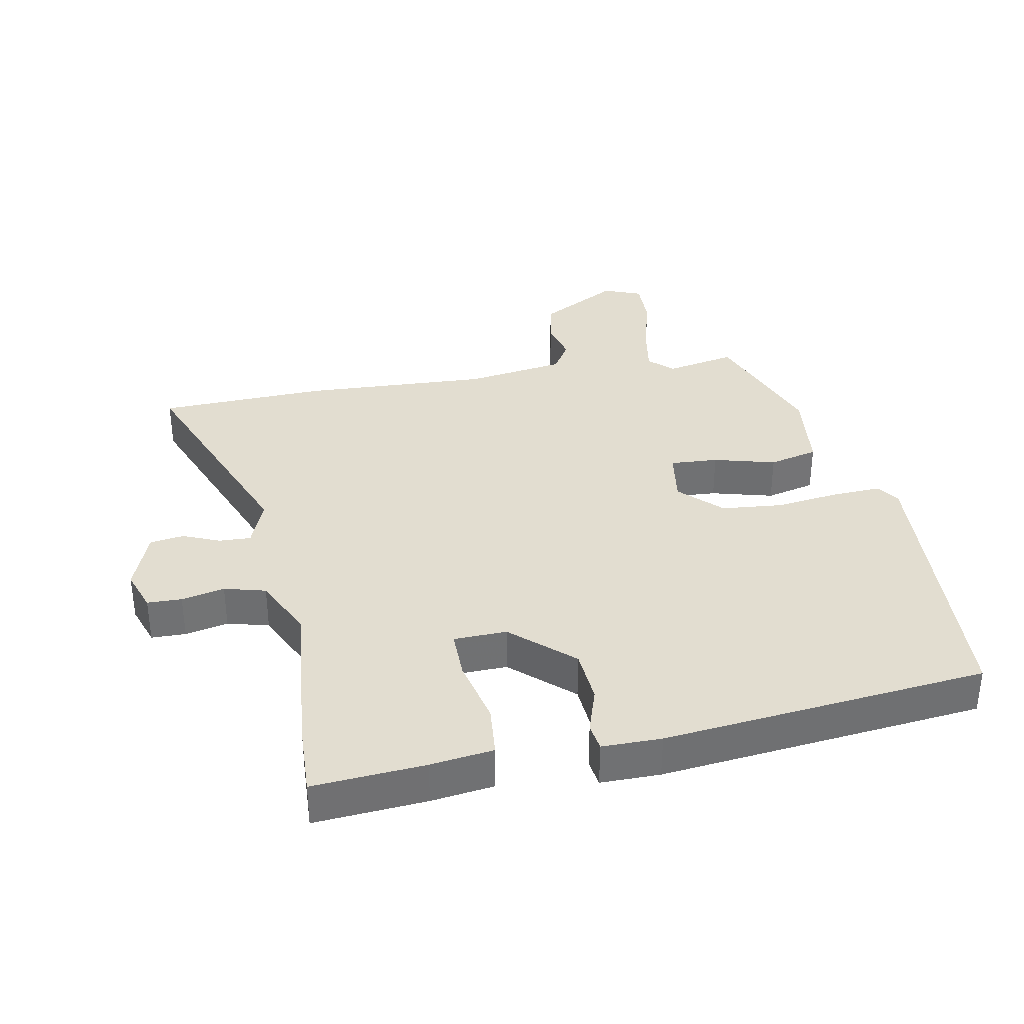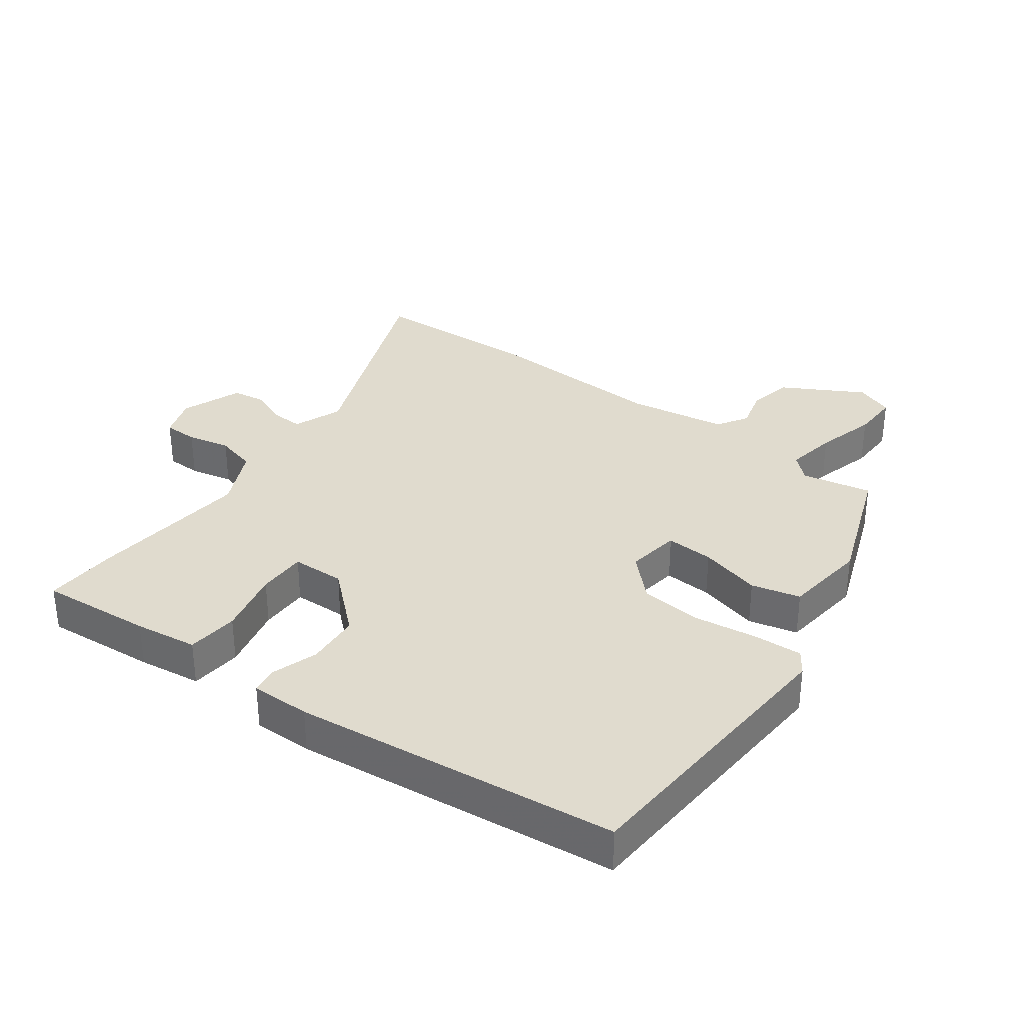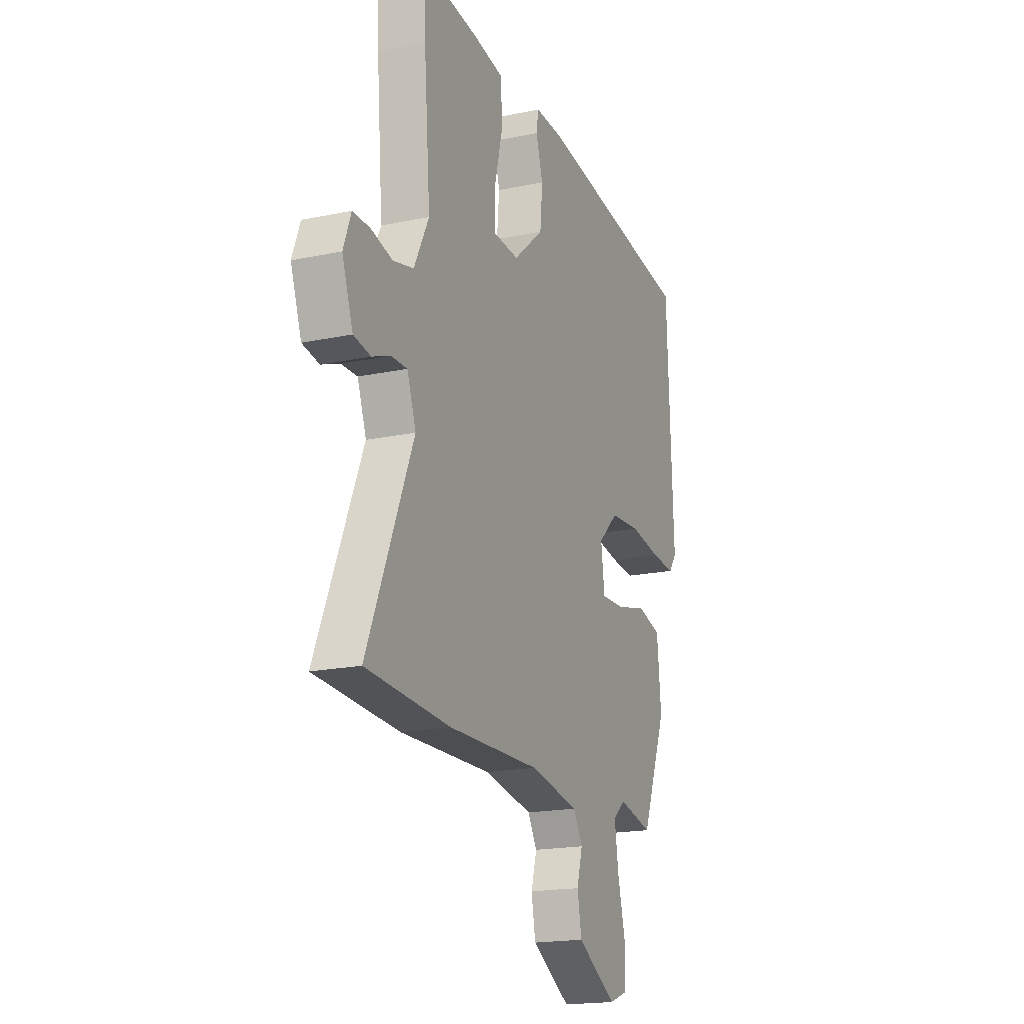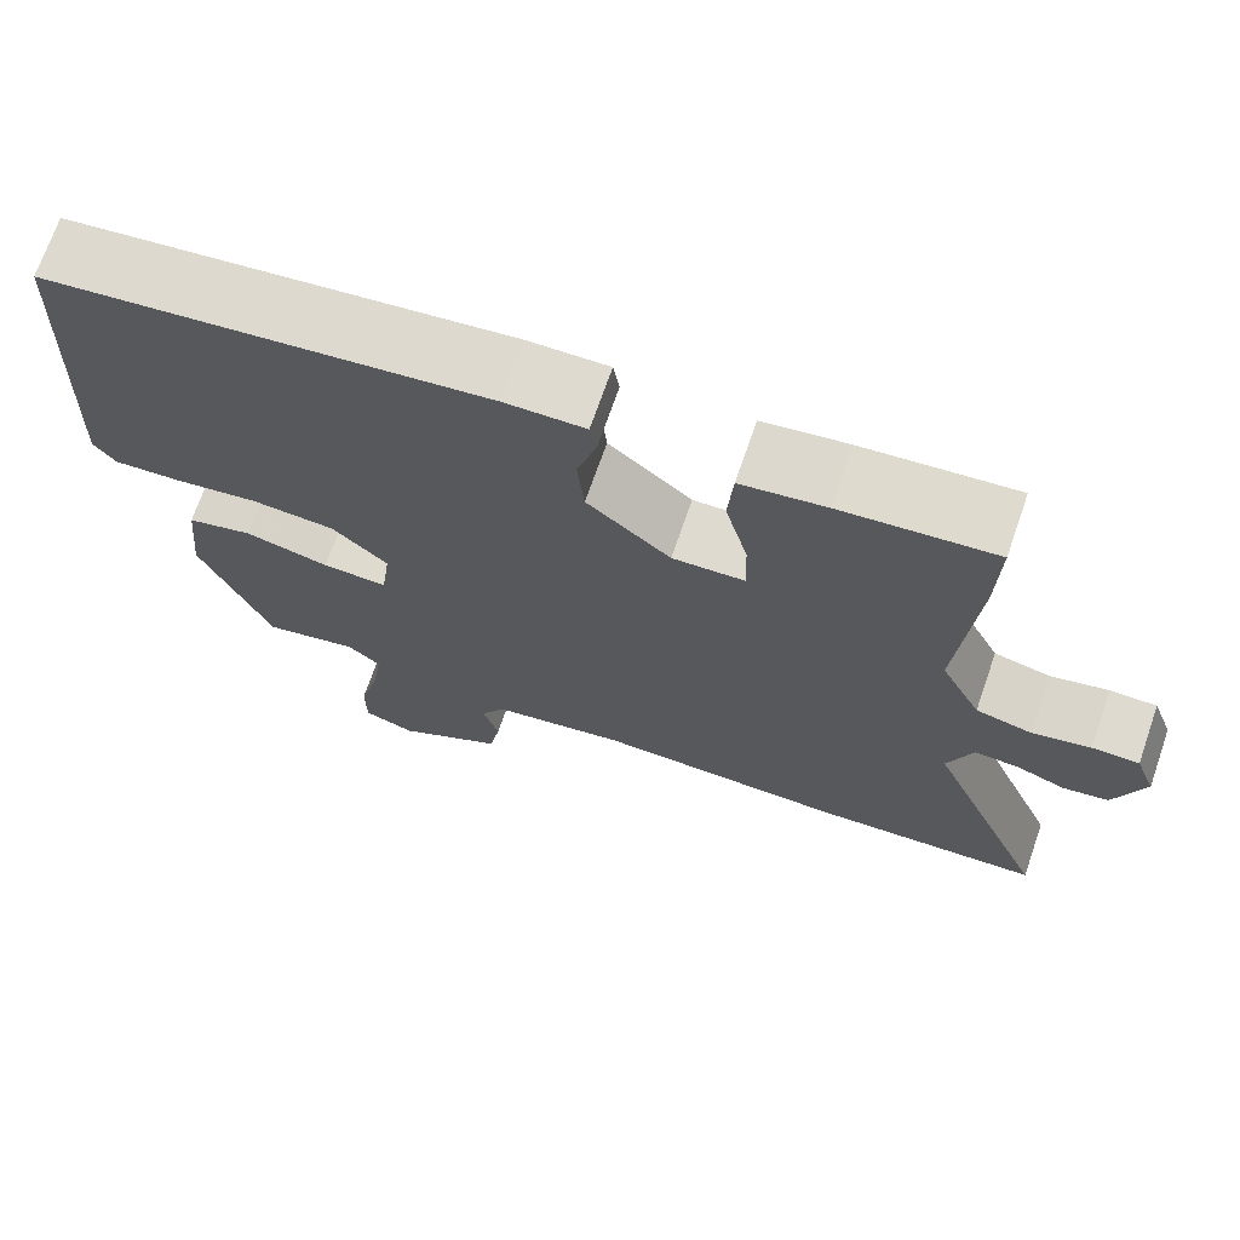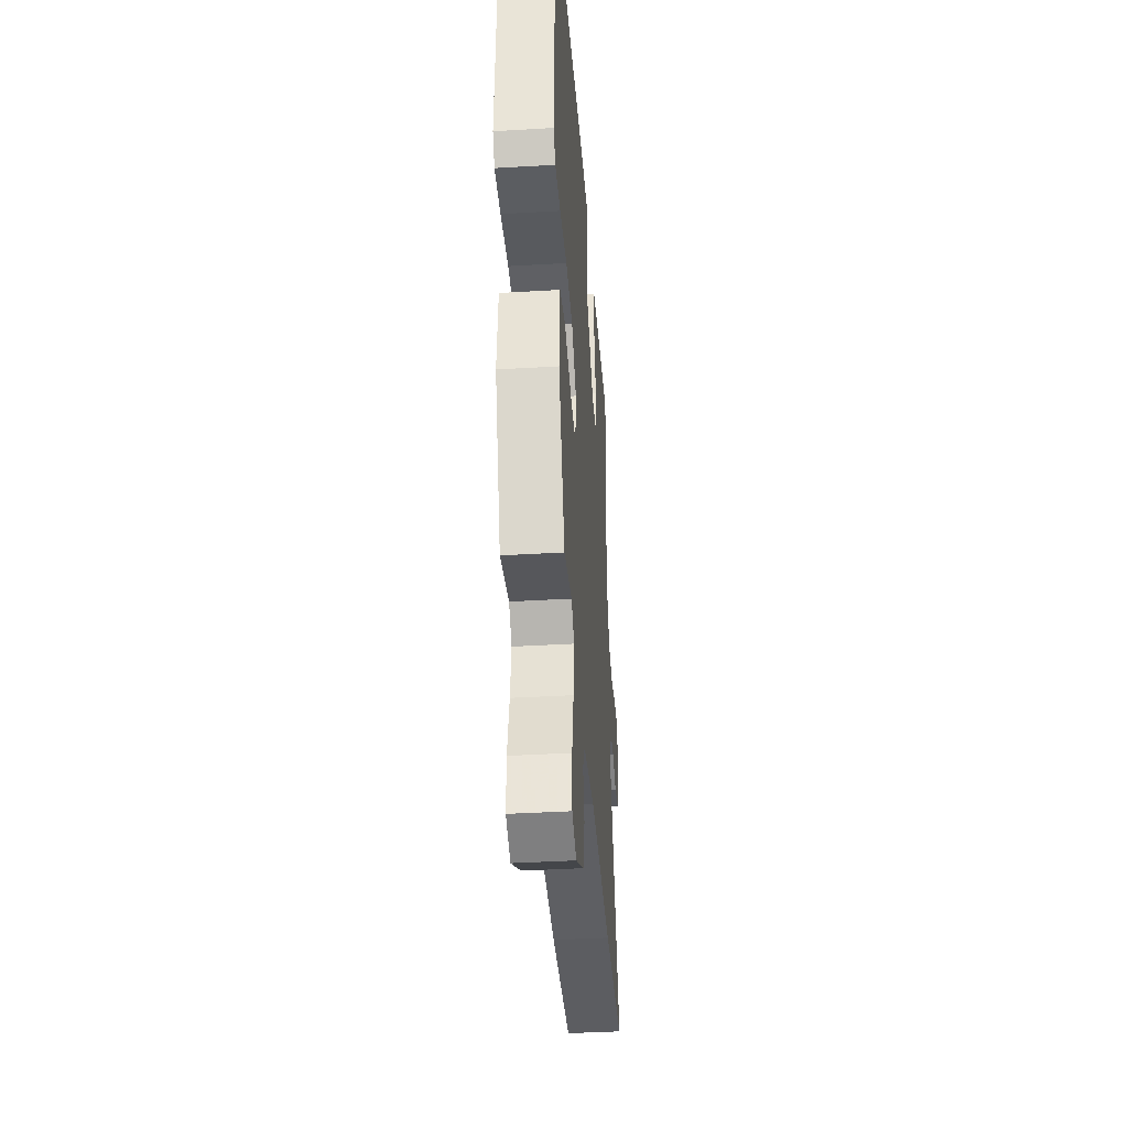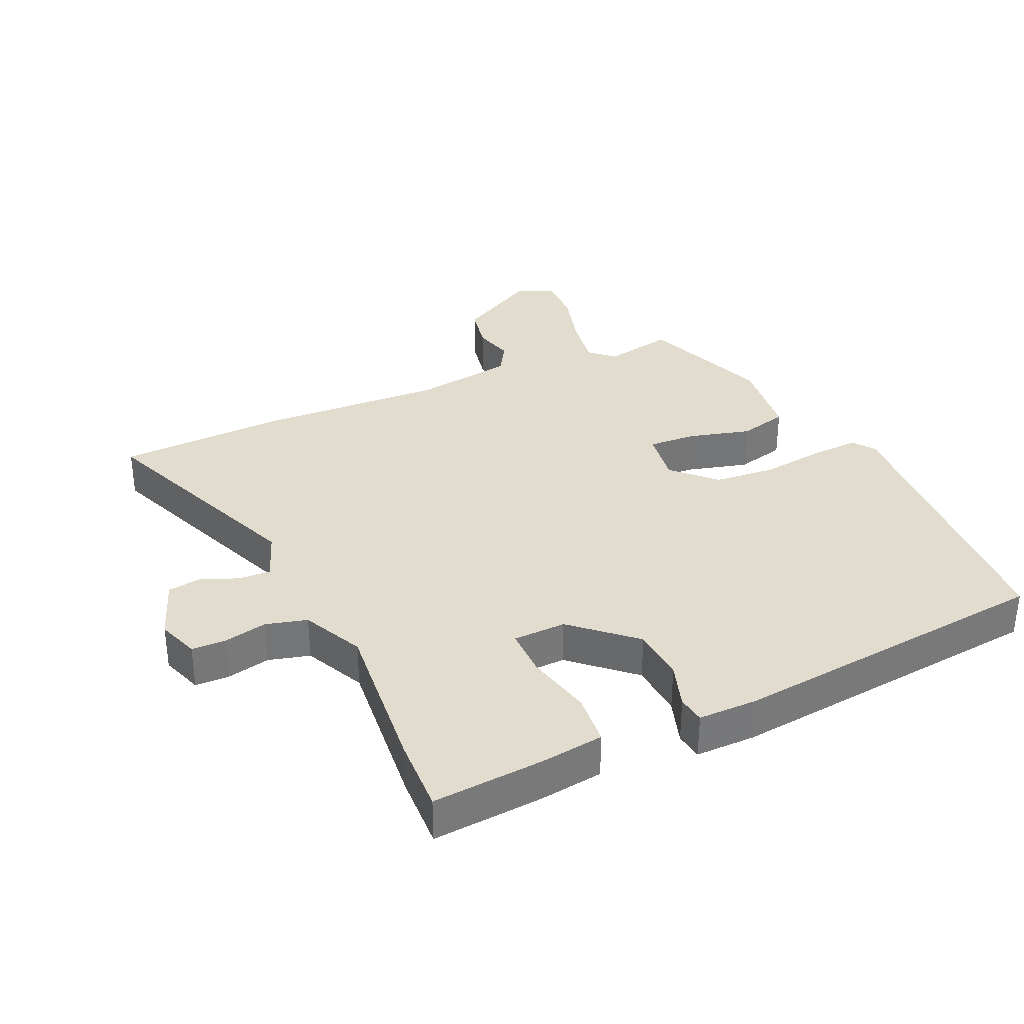
<metadata>
{"format":"obj","ext":"obj","renderer":"f3d","projection":"perspective","resolution":1024,"background":"white","views":[{"elev":35.3,"azim":-9.6,"up":"+Y"},{"elev":33.5,"azim":37.5,"up":"+Y"},{"elev":-18.6,"azim":-68.0,"up":"+Z"},{"elev":70.9,"azim":-160.9,"up":"+Z"},{"elev":-39.8,"azim":94.2,"up":"+Z"},{"elev":34.1,"azim":-23.3,"up":"+Y"}]}
</metadata>
<code>
v 0.521 0.07 0.458
v 0.54 0.07 -0.002
v 0.515 0.07 -0.037
v 0.439 0.07 -0.032
v 0.34 0.07 -0.017
v 0.244 0.07 -0.024
v 0.18 0.07 -0.085
v 0.191 0.07 -0.17
v 0.266 0.07 -0.167
v 0.363 0.07 -0.143
v 0.439 0.07 -0.163
v 0.452 0.07 -0.296
v 0.372 0.07 -0.497
v 0.263 0.07 -0.473
v 0.225 0.07 -0.507
v 0.237 0.07 -0.588
v 0.261 0.07 -0.683
v 0.261 0.07 -0.758
v 0.201 0.07 -0.78
v 0.077 0.07 -0.708
v 0.064 0.07 -0.637
v 0.082 0.07 -0.574
v 0.053 0.07 -0.525
v -0.102 0.07 -0.498
v -0.392 0.07 -0.506
v -0.656 0.07 -0.491
v -0.512 0.07 -0.148
v -0.54 0.07 -0.071
v -0.59 0.07 -0.072
v -0.648 0.07 -0.095
v -0.701 0.07 -0.086
v -0.735 0.07 0.01
v -0.711 0.07 0.075
v -0.657 0.07 0.075
v -0.59 0.07 0.059
v -0.525 0.07 0.075
v -0.478 0.07 0.169
v -0.498 0.07 0.42
v -0.501 0.07 0.538
v -0.326 0.07 0.521
v -0.228 0.07 0.506
v -0.222 0.07 0.425
v -0.248 0.07 0.322
v -0.25 0.07 0.245
v -0.167 0.07 0.241
v -0.071 0.07 0.324
v -0.063 0.07 0.409
v -0.085 0.07 0.481
v -0.078 0.07 0.524
v 0.015 0.07 0.522
v 0.521 0 0.458
v 0.54 0 -0.002
v 0.515 0 -0.037
v 0.439 0 -0.032
v 0.34 0 -0.017
v 0.244 0 -0.024
v 0.18 0 -0.085
v 0.191 0 -0.17
v 0.266 0 -0.167
v 0.363 0 -0.143
v 0.439 0 -0.163
v 0.452 0 -0.296
v 0.372 0 -0.497
v 0.263 0 -0.473
v 0.225 0 -0.507
v 0.237 0 -0.588
v 0.261 0 -0.683
v 0.261 0 -0.758
v 0.201 0 -0.78
v 0.077 0 -0.708
v 0.064 0 -0.637
v 0.082 0 -0.574
v 0.053 0 -0.525
v -0.102 0 -0.498
v -0.392 0 -0.506
v -0.656 0 -0.491
v -0.512 0 -0.148
v -0.54 0 -0.071
v -0.59 0 -0.072
v -0.648 0 -0.095
v -0.701 0 -0.086
v -0.735 0 0.01
v -0.711 0 0.075
v -0.657 0 0.075
v -0.59 0 0.059
v -0.525 0 0.075
v -0.478 0 0.169
v -0.498 0 0.42
v -0.501 0 0.538
v -0.326 0 0.521
v -0.228 0 0.506
v -0.222 0 0.425
v -0.248 0 0.322
v -0.25 0 0.245
v -0.167 0 0.241
v -0.071 0 0.324
v -0.063 0 0.409
v -0.085 0 0.481
v -0.078 0 0.524
v 0.015 0 0.522
f 3 4 5
f 2 3 5
f 1 2 5
f 50 1 5
f 49 50 5
f 48 49 5
f 47 48 5
f 46 47 5 6
f 45 46 6 7
f 44 45 7 8
f 41 42 43
f 40 41 43
f 39 40 43
f 38 39 43
f 37 38 43
f 36 37 43 44
f 33 34 35
f 32 33 35
f 31 32 35
f 30 31 35
f 29 30 35
f 28 29 35 36
f 36 44 8
f 28 36 8
f 27 28 8
f 26 27 8
f 25 26 8
f 24 25 8
f 20 21 22
f 19 20 22
f 18 19 22
f 17 18 22
f 16 17 22
f 15 16 22 23
f 24 8 9
f 23 24 9
f 15 23 9
f 14 15 9
f 12 13 14
f 11 12 14
f 10 11 14
f 9 10 14
f 55 54 53
f 55 53 52
f 55 52 51
f 55 51 100
f 55 100 99
f 55 99 98
f 55 98 97
f 56 55 97 96
f 57 56 96 95
f 58 57 95 94
f 93 92 91
f 93 91 90
f 93 90 89
f 93 89 88
f 93 88 87
f 94 93 87 86
f 85 84 83
f 85 83 82
f 85 82 81
f 85 81 80
f 85 80 79
f 86 85 79 78
f 58 94 86
f 58 86 78
f 58 78 77
f 58 77 76
f 58 76 75
f 58 75 74
f 72 71 70
f 72 70 69
f 72 69 68
f 72 68 67
f 72 67 66
f 73 72 66 65
f 59 58 74
f 59 74 73
f 59 73 65
f 59 65 64
f 64 63 62
f 64 62 61
f 64 61 60
f 64 60 59
f 1 51 52 2
f 2 52 53 3
f 3 53 54 4
f 4 54 55 5
f 5 55 56 6
f 6 56 57 7
f 7 57 58 8
f 8 58 59 9
f 9 59 60 10
f 10 60 61 11
f 11 61 62 12
f 12 62 63 13
f 13 63 64 14
f 14 64 65 15
f 15 65 66 16
f 16 66 67 17
f 17 67 68 18
f 18 68 69 19
f 19 69 70 20
f 20 70 71 21
f 21 71 72 22
f 22 72 73 23
f 23 73 74 24
f 24 74 75 25
f 25 75 76 26
f 26 76 77 27
f 27 77 78 28
f 28 78 79 29
f 29 79 80 30
f 30 80 81 31
f 31 81 82 32
f 32 82 83 33
f 33 83 84 34
f 34 84 85 35
f 35 85 86 36
f 36 86 87 37
f 37 87 88 38
f 38 88 89 39
f 39 89 90 40
f 40 90 91 41
f 41 91 92 42
f 42 92 93 43
f 43 93 94 44
f 44 94 95 45
f 45 95 96 46
f 46 96 97 47
f 47 97 98 48
f 48 98 99 49
f 49 99 100 50
f 50 100 51 1

</code>
